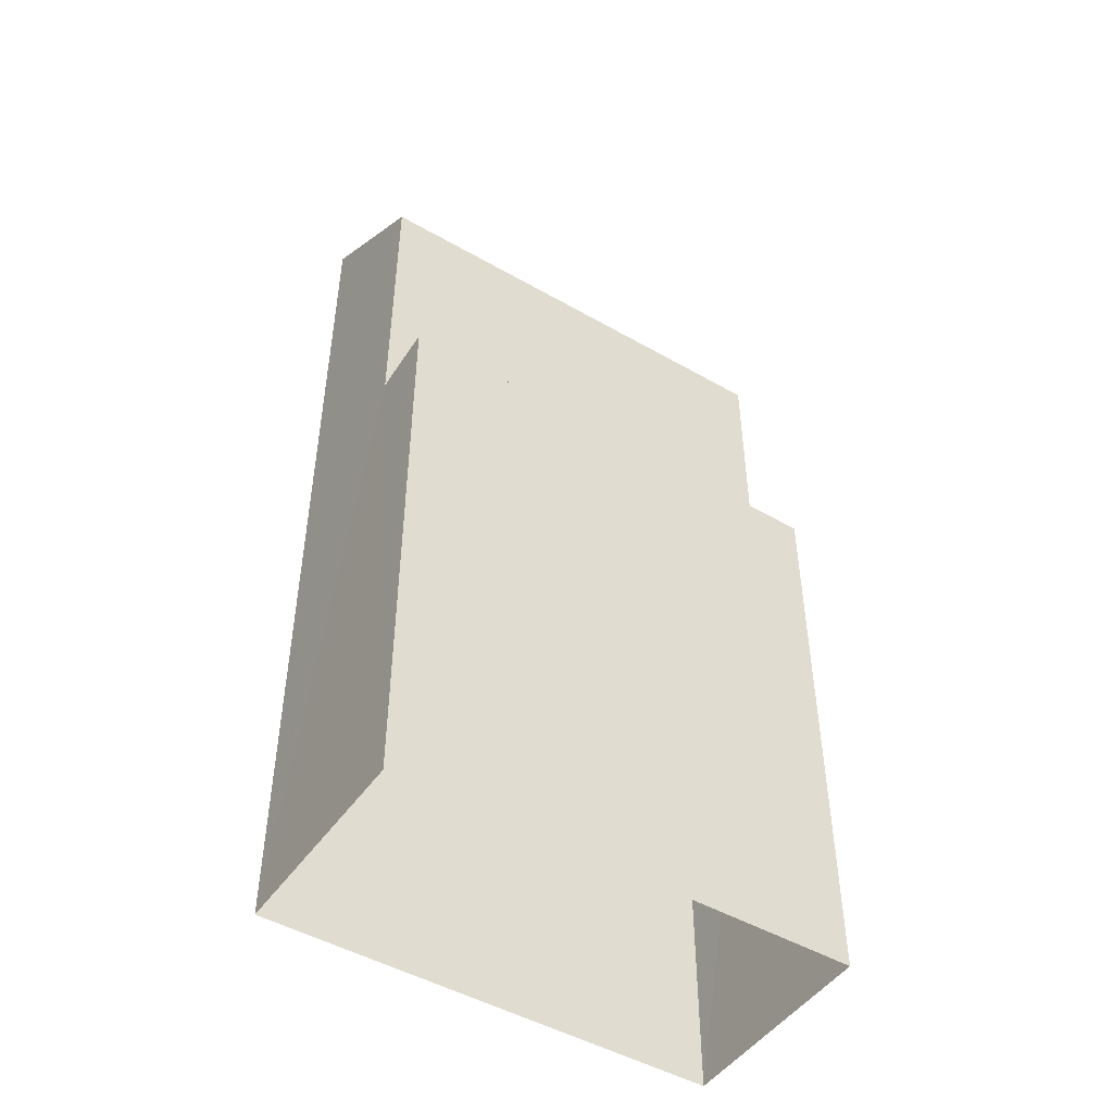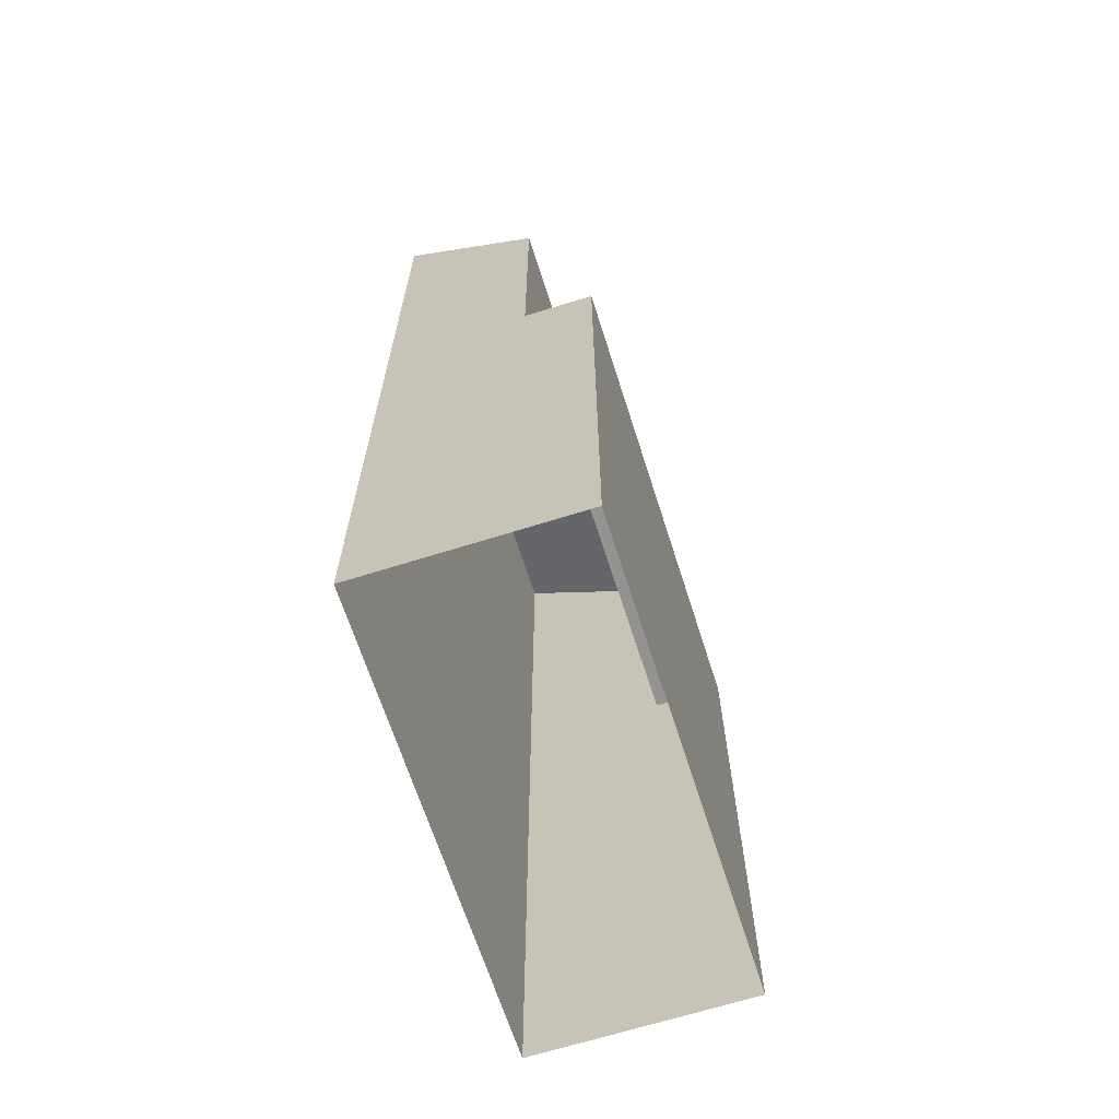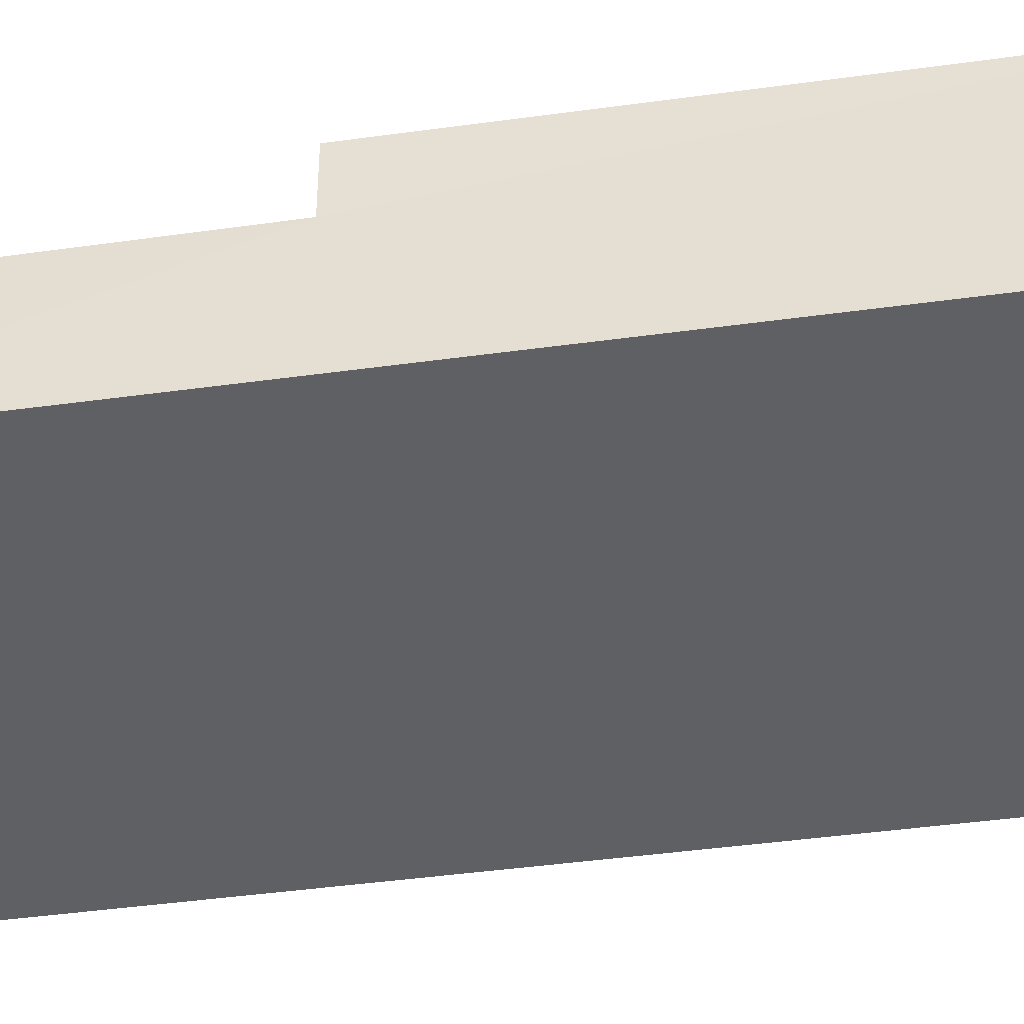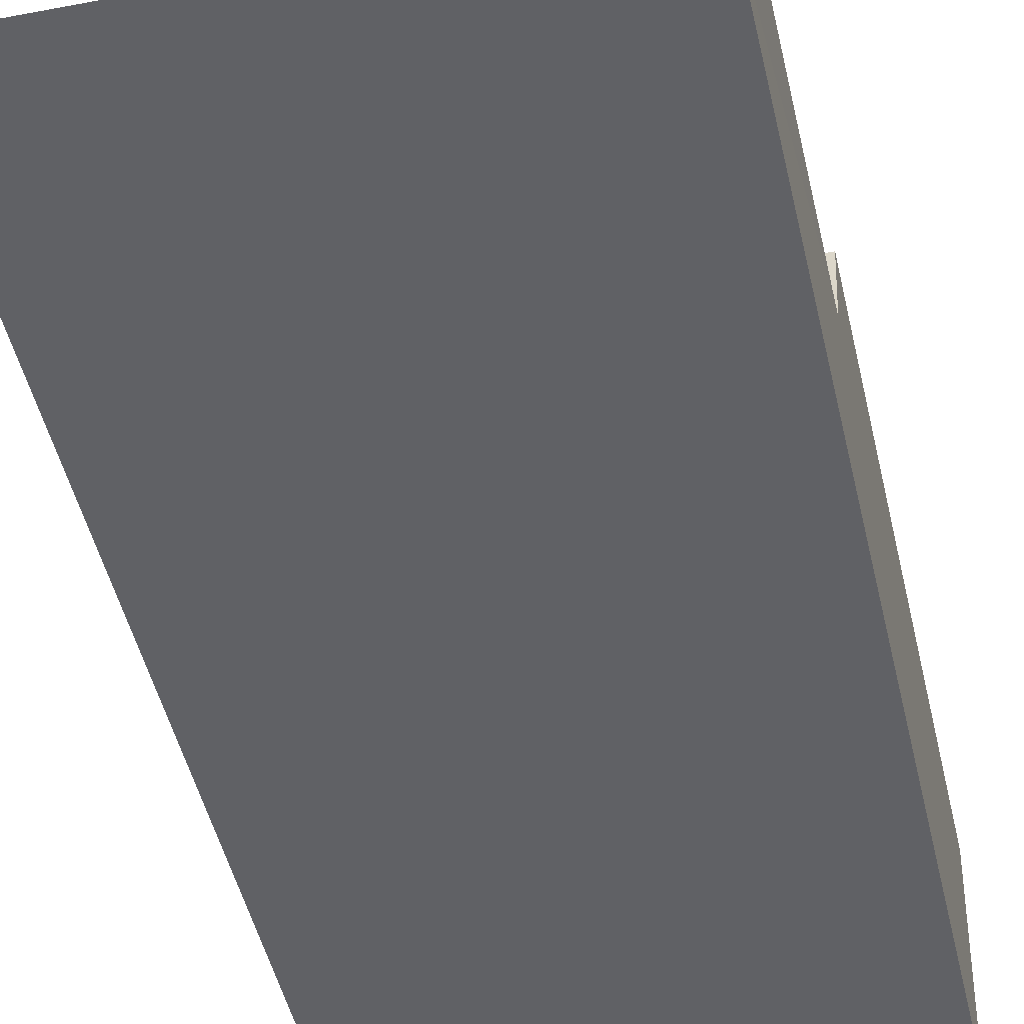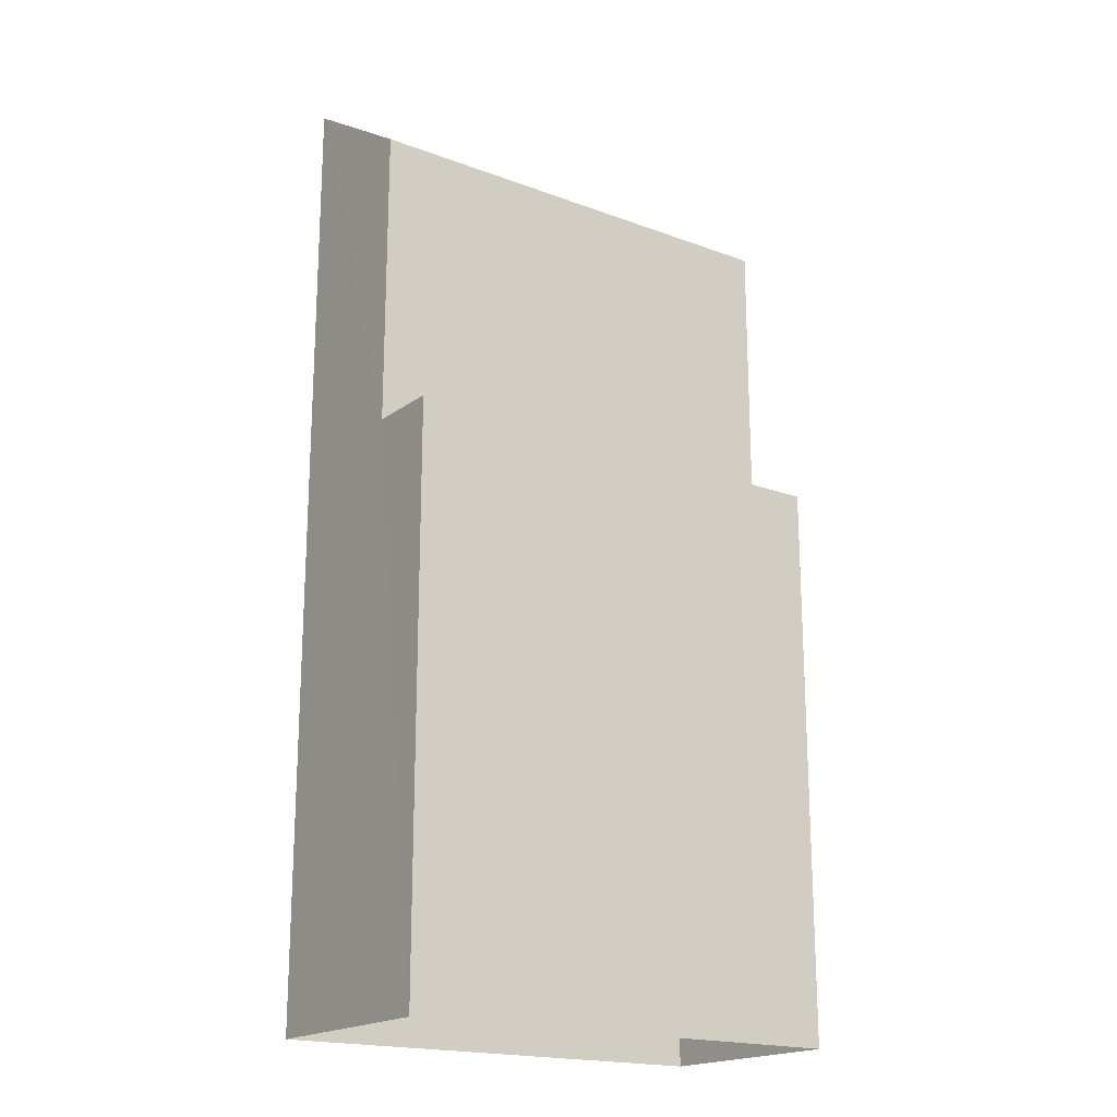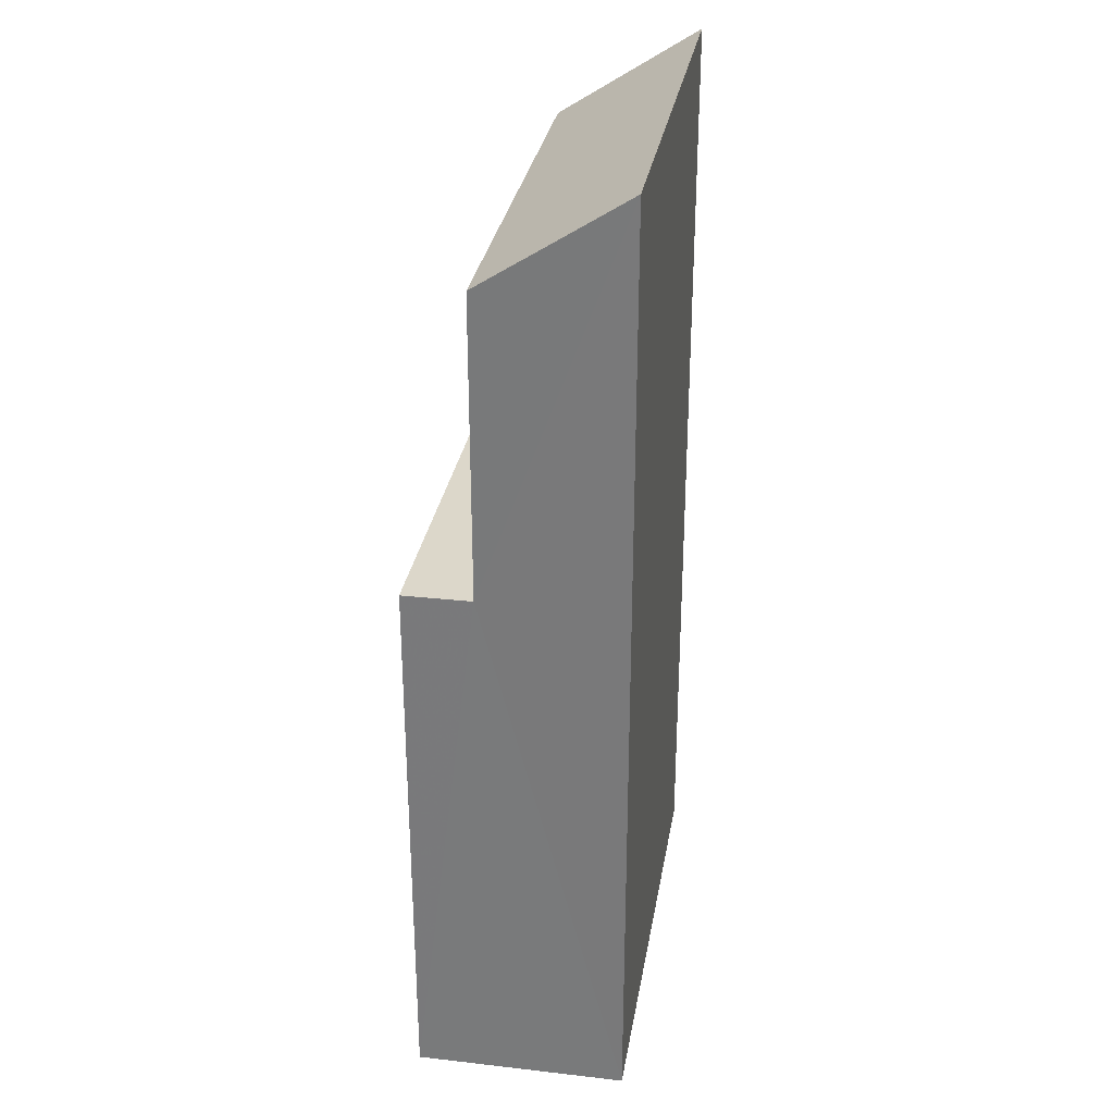
<metadata>
{"format":"obj","ext":"obj","renderer":"f3d","projection":"perspective","resolution":1024,"background":"white","views":[{"elev":-47.8,"azim":145.0,"up":"+Z"},{"elev":-66.8,"azim":105.7,"up":"+Z"},{"elev":-47.4,"azim":98.9,"up":"+Y"},{"elev":-49.8,"azim":13.1,"up":"+Y"},{"elev":-19.0,"azim":142.6,"up":"+Z"},{"elev":30.6,"azim":-82.6,"up":"+Z"}]}
</metadata>
<code>
v -3.72e+05 -1.035e+05 34.19
v -3.72e+05 -1.035e+05 34.19
v -3.72e+05 -1.035e+05 34.19
v -3.72e+05 -1.035e+05 34.19
v -3.72e+05 -1.035e+05 41.22
v -3.72e+05 -1.035e+05 41.22
v -3.72e+05 -1.035e+05 41.22
v -3.72e+05 -1.035e+05 41.22
v -3.72e+05 -1.035e+05 46.16
v -3.72e+05 -1.035e+05 44.99
v -3.72e+05 -1.035e+05 44.99
v -3.72e+05 -1.035e+05 46.16
f 1 2 3
f 1 4 2
f 5 6 7
f 8 5 7
f 9 10 11
f 12 9 11
f 4 5 2
f 2 5 9
f 4 6 5
f 9 5 10
f 6 4 1
f 7 6 1
f 8 11 10
f 5 8 10
f 9 12 3
f 2 9 3
f 7 1 8
f 1 3 8
f 8 12 11
f 8 3 12

</code>
